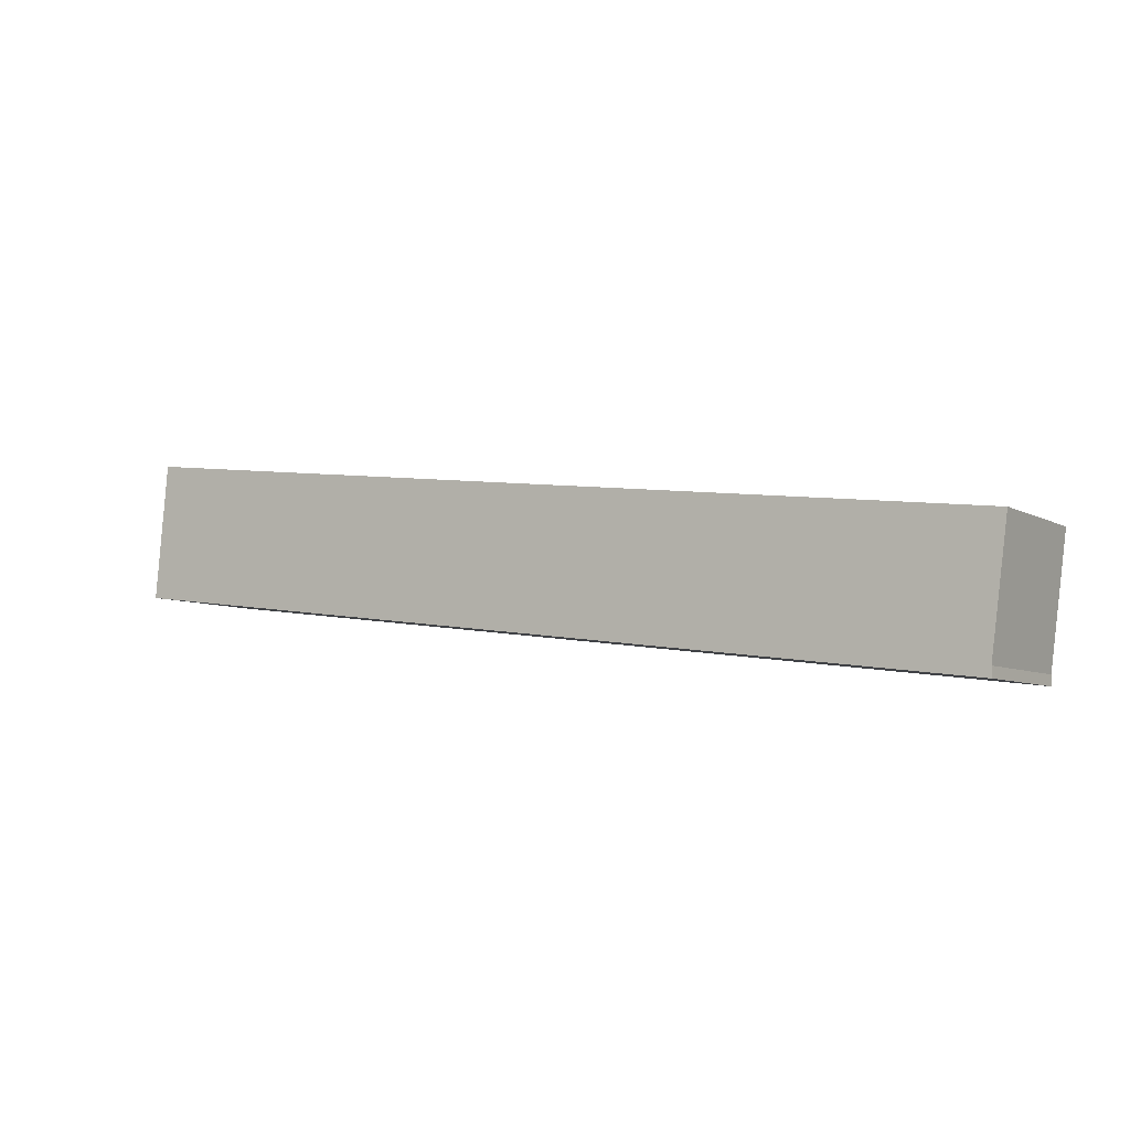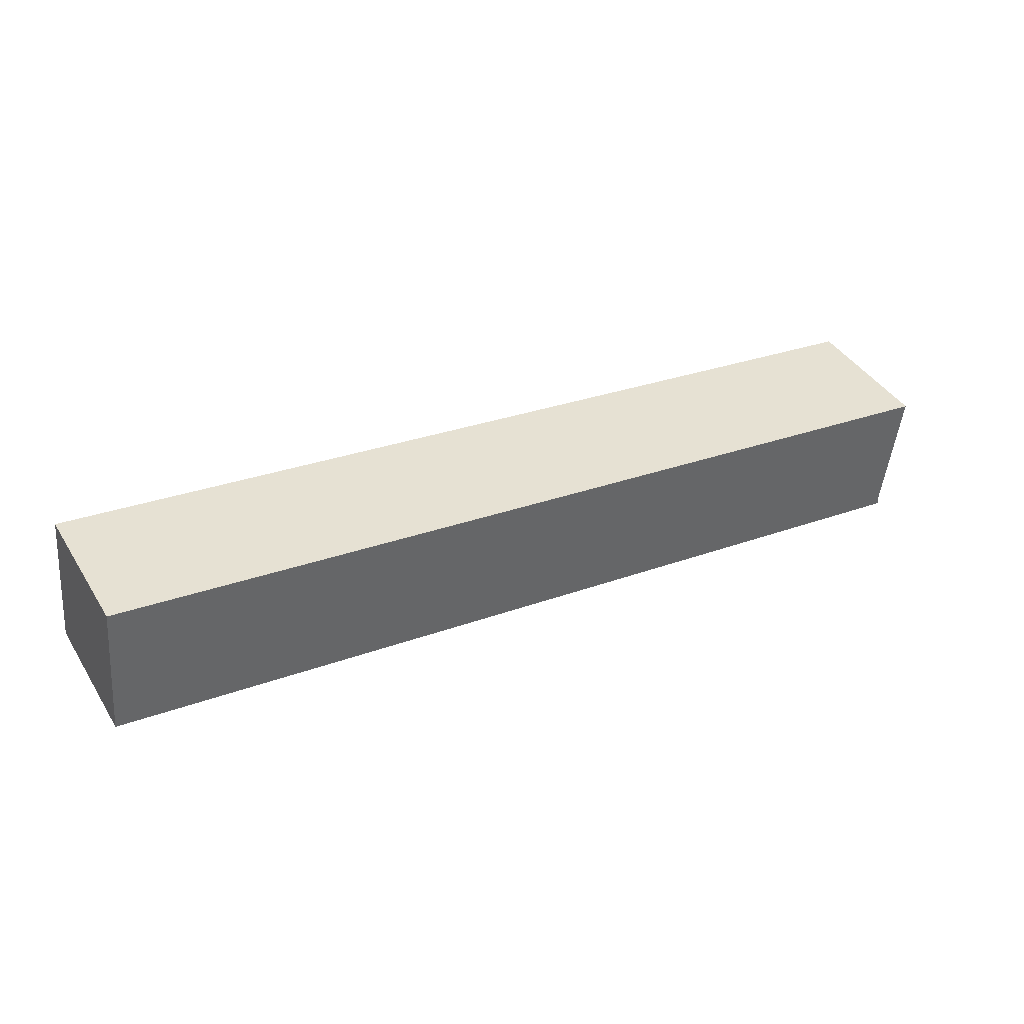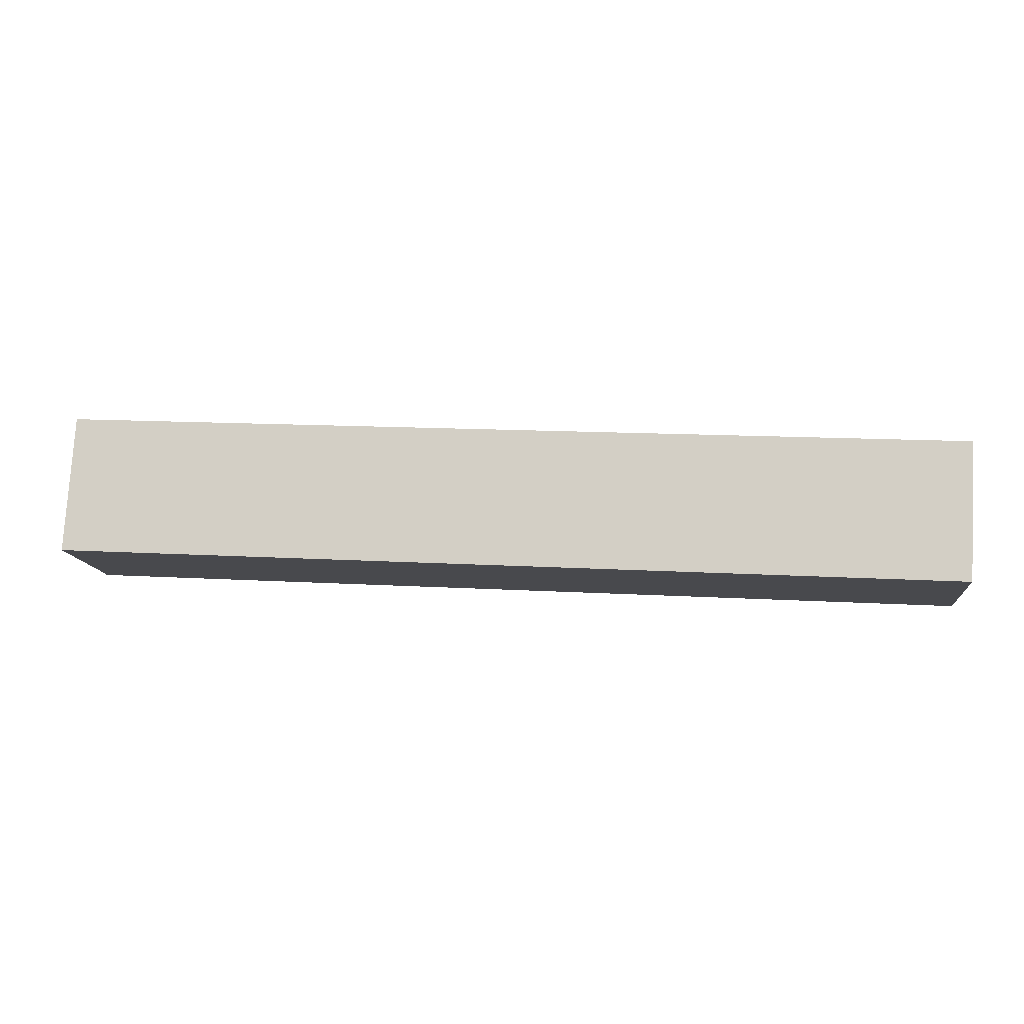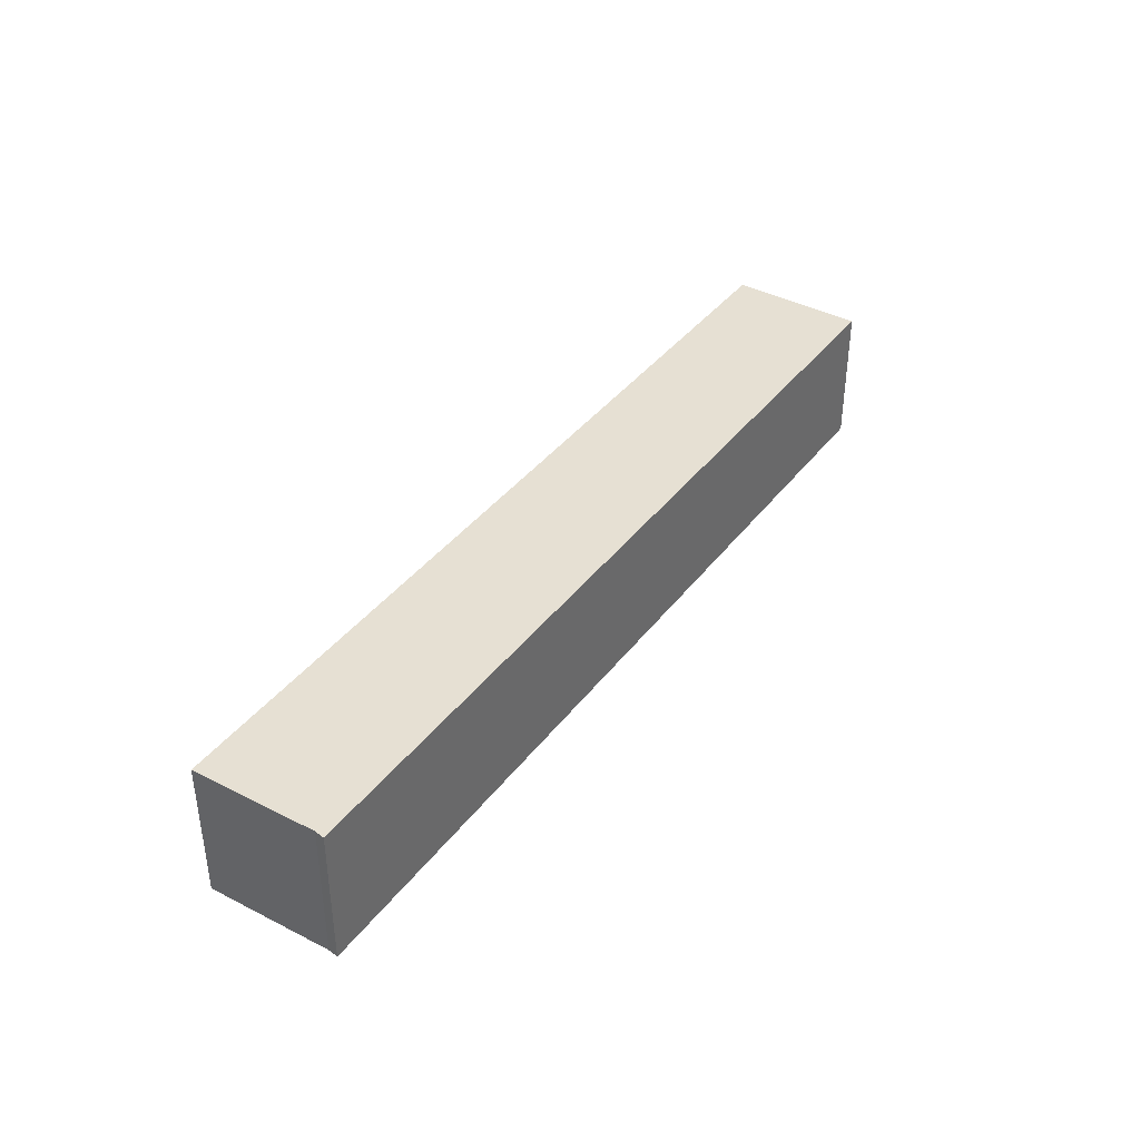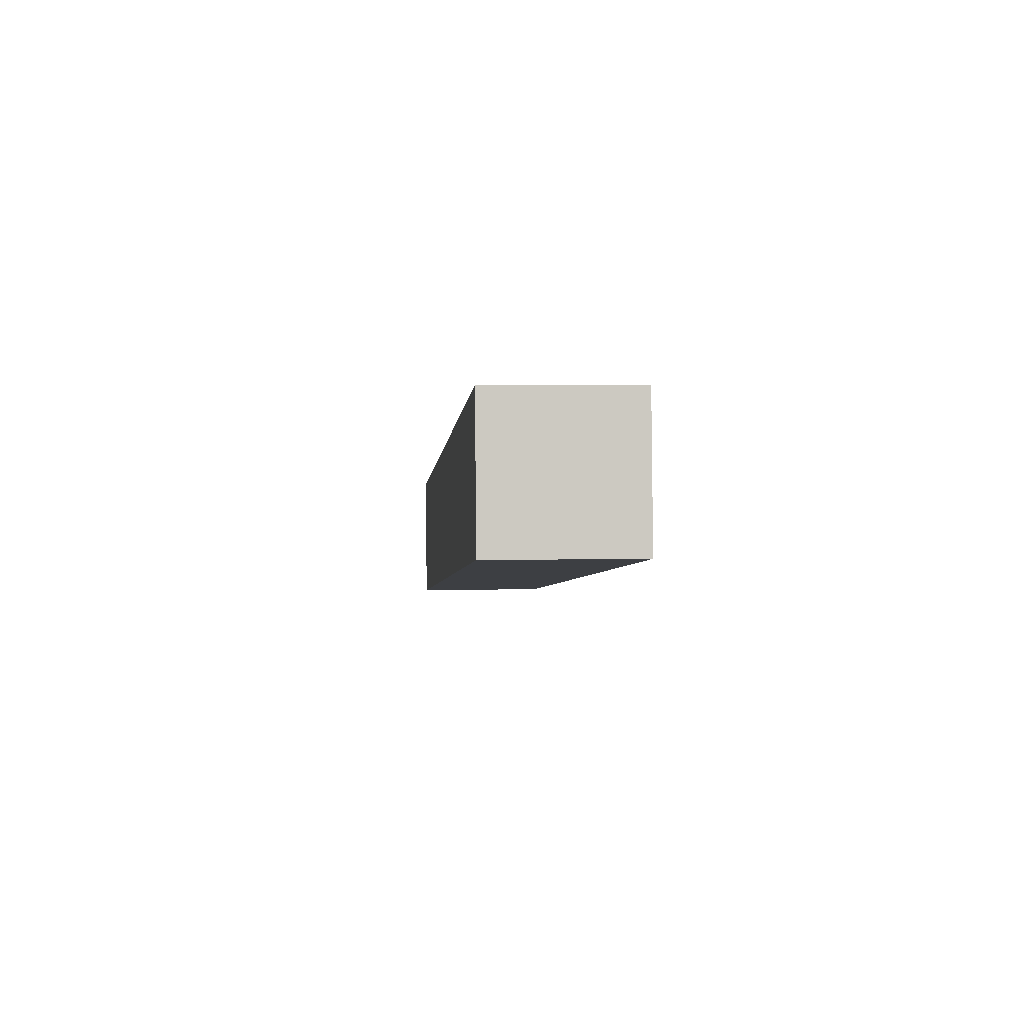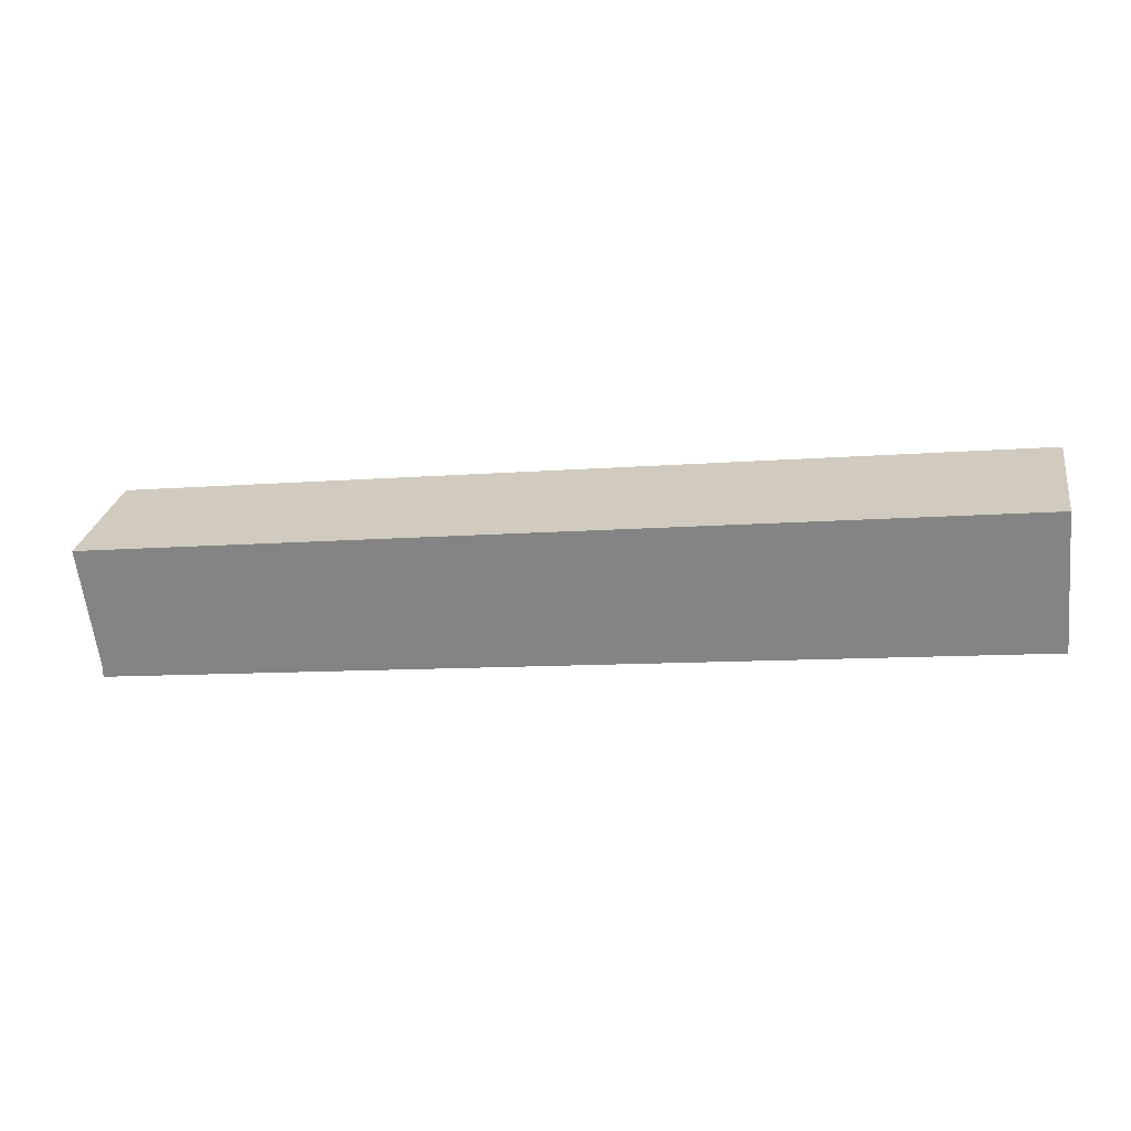
<metadata>
{"format":"obj","ext":"obj","renderer":"f3d","projection":"perspective","resolution":1024,"background":"white","views":[{"elev":-6.6,"azim":32.8,"up":"+Z"},{"elev":41.3,"azim":-29.4,"up":"+Z"},{"elev":77.5,"azim":-176.6,"up":"+Z"},{"elev":38.5,"azim":130.0,"up":"+Y"},{"elev":3.1,"azim":-95.2,"up":"+Z"},{"elev":26.8,"azim":-170.3,"up":"+Z"}]}
</metadata>
<code>
v  0 4.72 2.89e-16
v  30.51 4.72 -3.432
v  30.52 4.72 -3.776
v  15.56 4.72 2.725
v  0.435 4.72 4.618
v  31.07 4.72 0.784
v  31.07 -4.801e-17 0.784
v  30.51 2.101e-16 -3.432
v  30.52 2.312e-16 -3.776
v  0 0 0
v  0.435 -2.828e-16 4.618
v  15.56 -1.669e-16 2.725
g defaultobject
f 1 2 3
f 2 1 4
f 4 1 5
f 4 6 2
f 7 2 6
f 2 7 8
f 8 3 2
f 3 8 9
f 9 1 3
f 1 9 10
f 10 5 1
f 5 10 11
f 4 7 6
f 7 4 12
f 12 4 5
f 12 5 11
f 12 8 7
f 8 10 9
f 10 8 12
f 10 12 11

</code>
